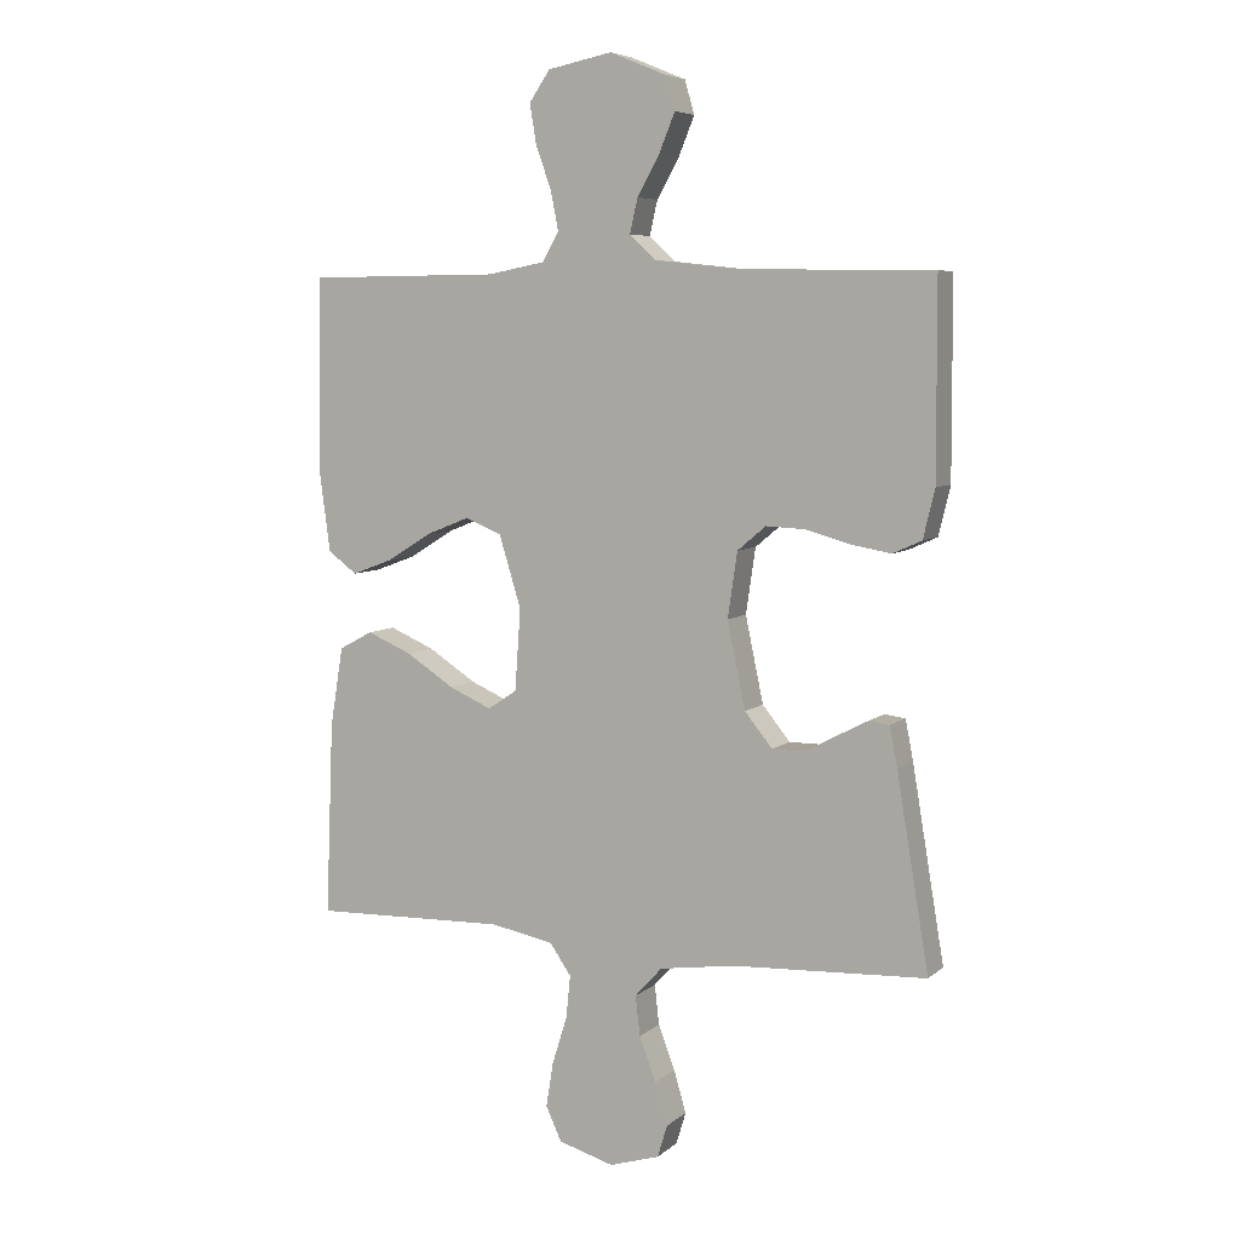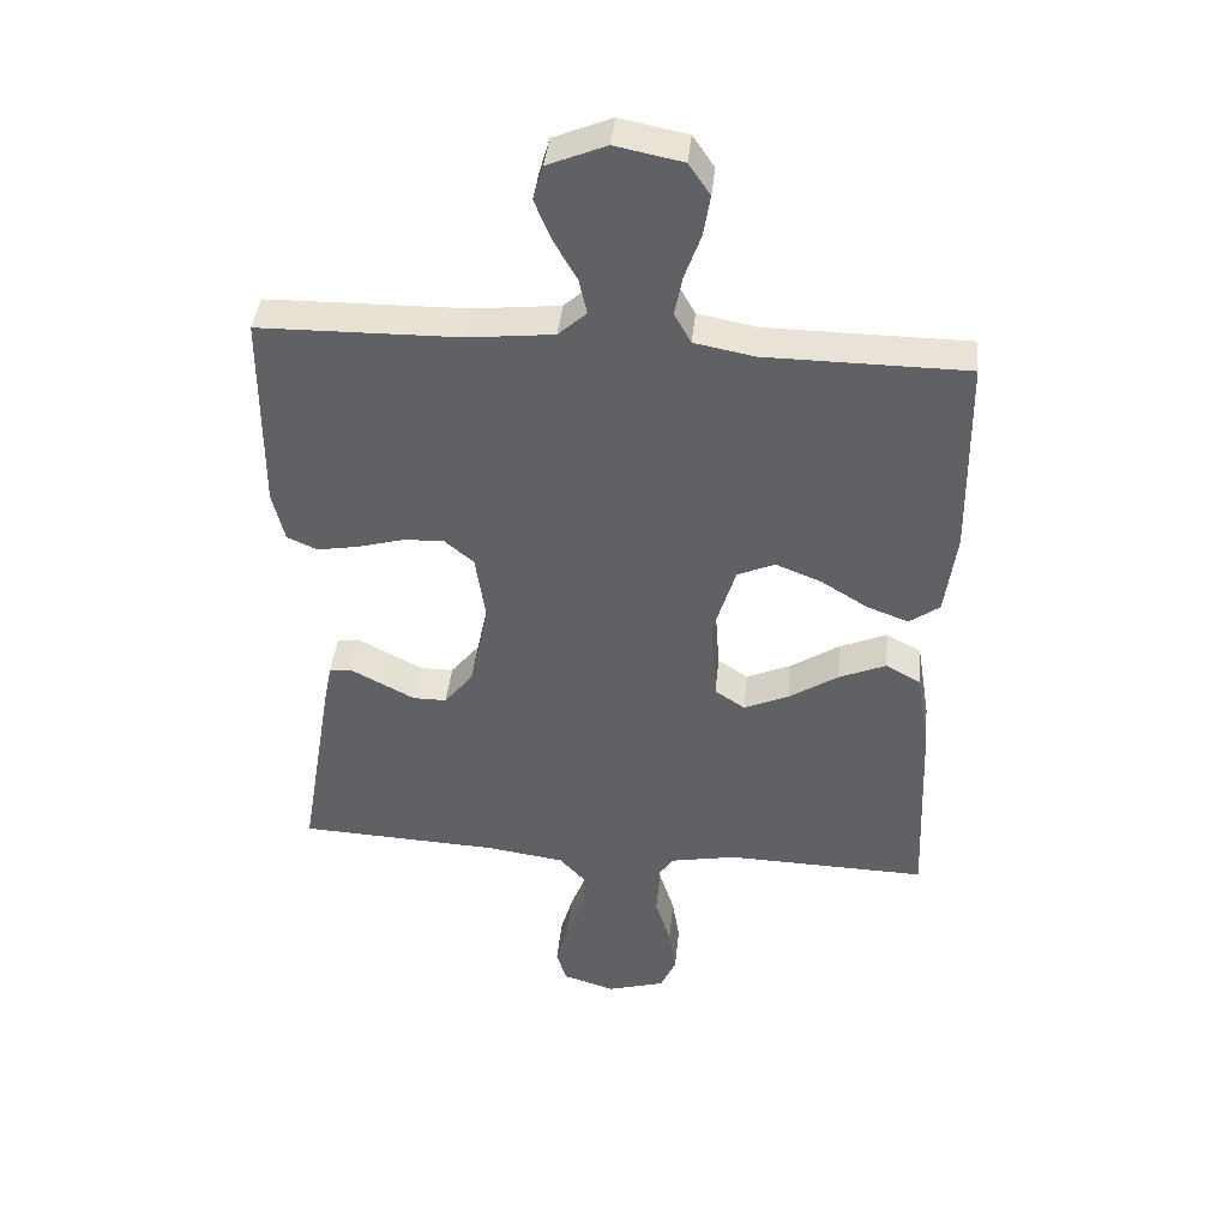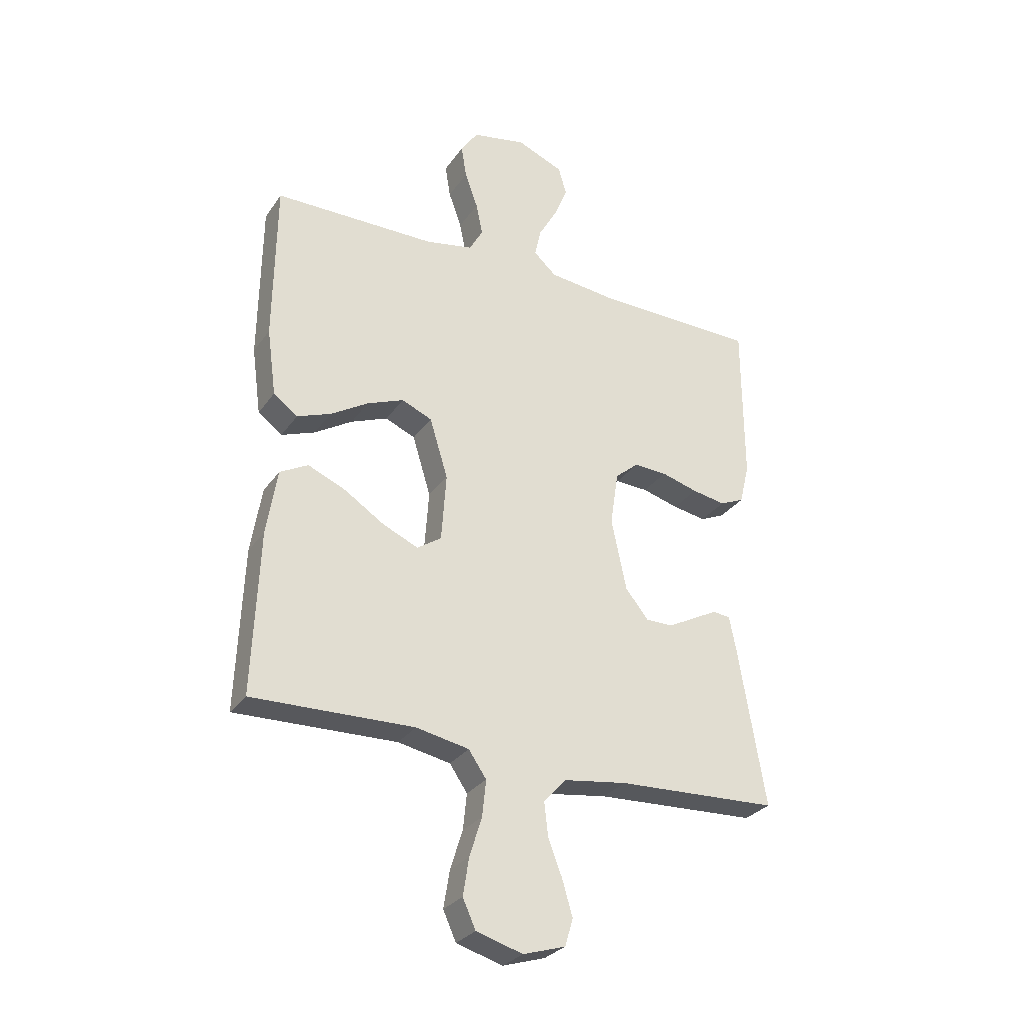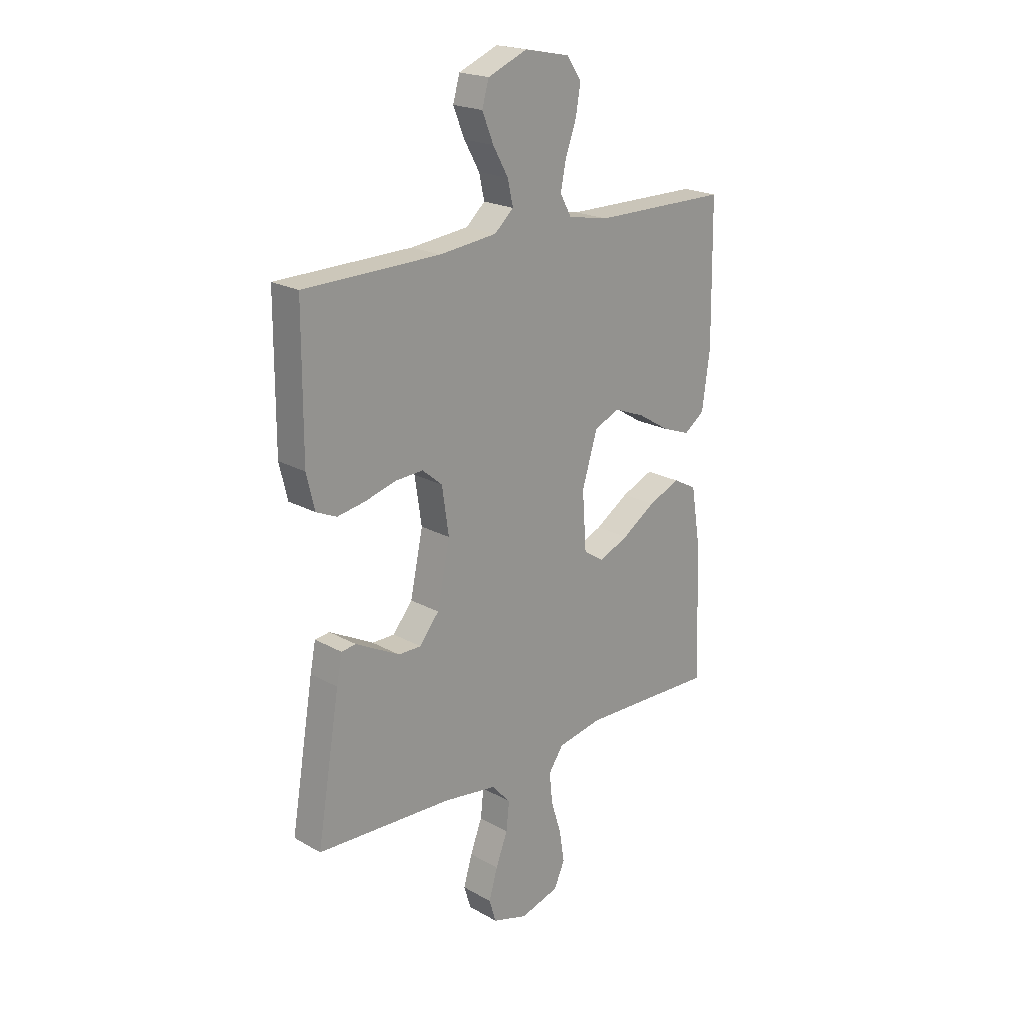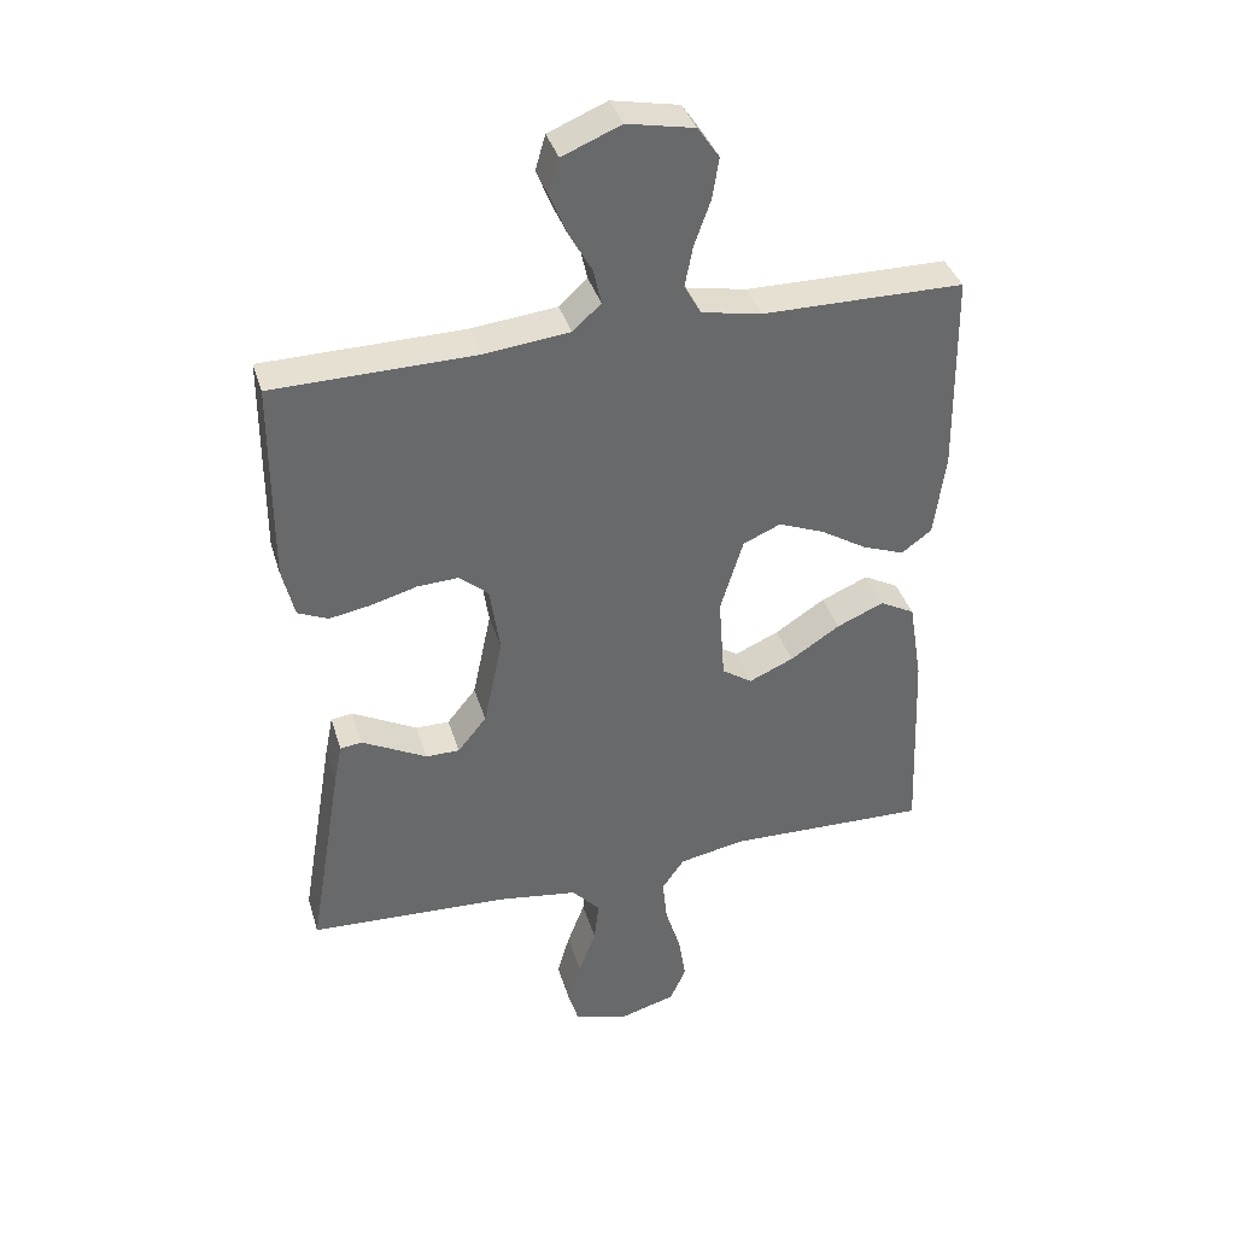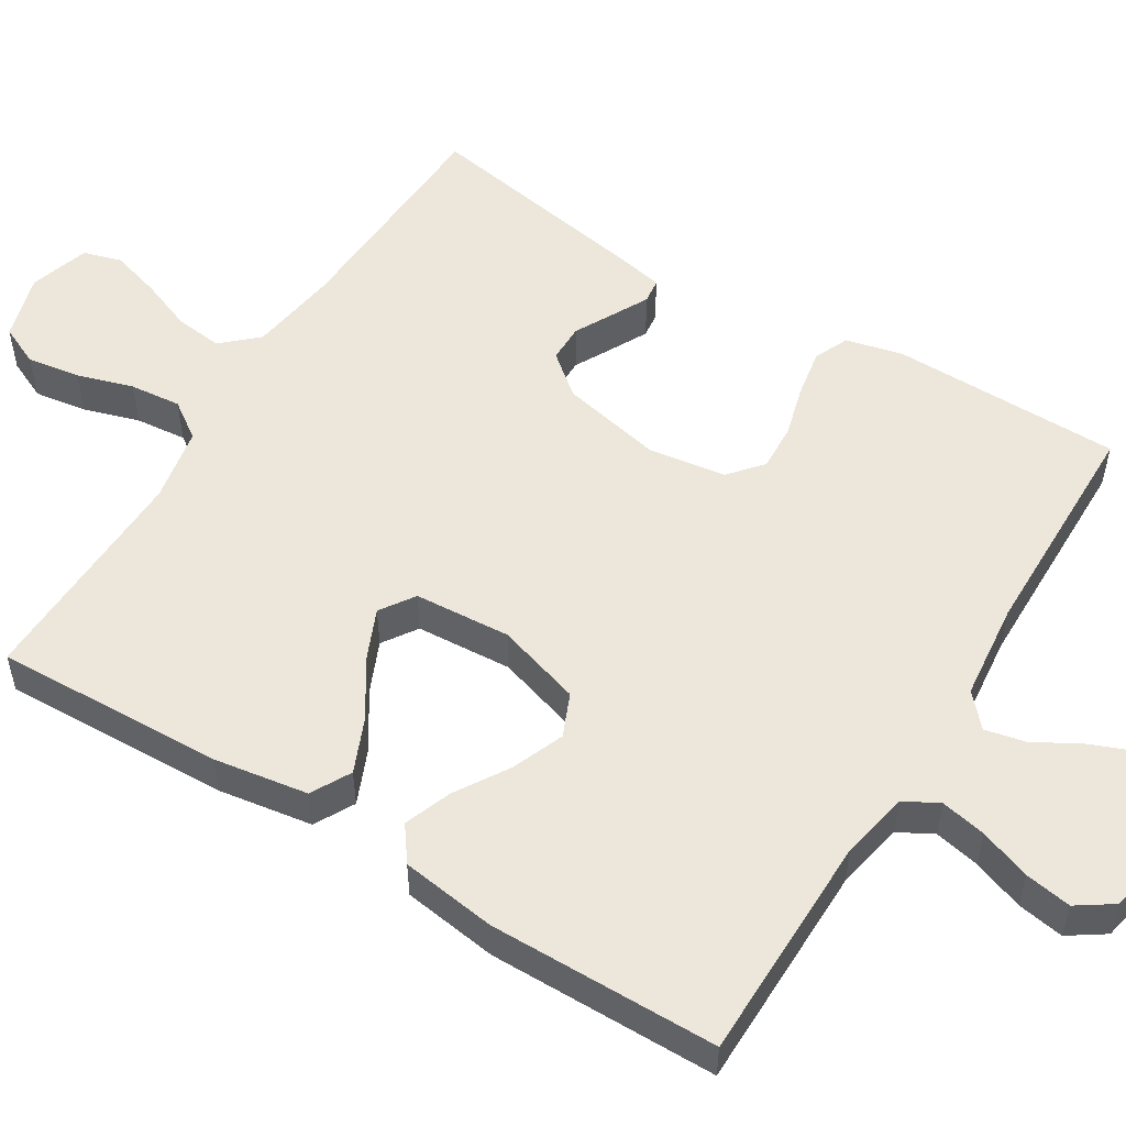
<metadata>
{"format":"obj","ext":"obj","renderer":"f3d","projection":"perspective","resolution":1024,"background":"white","views":[{"elev":6.4,"azim":25.2,"up":"+Z"},{"elev":41.4,"azim":-174.1,"up":"+Z"},{"elev":-29.4,"azim":-28.2,"up":"+Z"},{"elev":20.8,"azim":135.3,"up":"+Z"},{"elev":37.7,"azim":163.8,"up":"+Z"},{"elev":53.6,"azim":-58.2,"up":"+Y"}]}
</metadata>
<code>
v -0.5 0.07 0.5
v -0.2 0.07 0.502
v -0.111 0.07 0.519
v -0.086 0.07 0.564
v -0.098 0.07 0.624
v -0.122 0.07 0.691
v -0.132 0.07 0.752
v -0.1 0.07 0.799
v 0 0.07 0.819
v 0.087 0.07 0.783
v 0.102 0.07 0.731
v 0.077 0.07 0.67
v 0.043 0.07 0.61
v 0.031 0.07 0.557
v 0.073 0.07 0.519
v 0.2 0.07 0.505
v 0.5 0.07 0.5
v 0.501 0.07 0.2
v 0.483 0.07 0.125
v 0.438 0.07 0.105
v 0.376 0.07 0.116
v 0.308 0.07 0.135
v 0.247 0.07 0.138
v 0.203 0.07 0.101
v 0.188 0.07 0
v 0.216 0.07 -0.133
v 0.259 0.07 -0.186
v 0.309 0.07 -0.186
v 0.36 0.07 -0.159
v 0.406 0.07 -0.135
v 0.438 0.07 -0.139
v 0.45 0.07 -0.2
v 0.5 0.07 -0.5
v 0.2 0.07 -0.514
v 0.083 0.07 -0.531
v 0.041 0.07 -0.577
v 0.048 0.07 -0.639
v 0.074 0.07 -0.707
v 0.093 0.07 -0.772
v 0.078 0.07 -0.822
v 0 0.07 -0.846
v -0.086 0.07 -0.821
v -0.11 0.07 -0.768
v -0.099 0.07 -0.699
v -0.076 0.07 -0.626
v -0.069 0.07 -0.559
v -0.102 0.07 -0.511
v -0.2 0.07 -0.492
v -0.5 0.07 -0.5
v -0.488 0.07 -0.2
v -0.468 0.07 -0.077
v -0.416 0.07 -0.049
v -0.346 0.07 -0.079
v -0.272 0.07 -0.127
v -0.206 0.07 -0.156
v -0.161 0.07 -0.126
v -0.152 0.07 0
v -0.186 0.07 0.111
v -0.242 0.07 0.135
v -0.31 0.07 0.108
v -0.38 0.07 0.065
v -0.442 0.07 0.042
v -0.487 0.07 0.075
v -0.504 0.07 0.2
v -0.5 0 0.5
v -0.2 0 0.502
v -0.111 0 0.519
v -0.086 0 0.564
v -0.098 0 0.624
v -0.122 0 0.691
v -0.132 0 0.752
v -0.1 0 0.799
v 0 0 0.819
v 0.087 0 0.783
v 0.102 0 0.731
v 0.077 0 0.67
v 0.043 0 0.61
v 0.031 0 0.557
v 0.073 0 0.519
v 0.2 0 0.505
v 0.5 0 0.5
v 0.501 0 0.2
v 0.483 0 0.125
v 0.438 0 0.105
v 0.376 0 0.116
v 0.308 0 0.135
v 0.247 0 0.138
v 0.203 0 0.101
v 0.188 0 0
v 0.216 0 -0.133
v 0.259 0 -0.186
v 0.309 0 -0.186
v 0.36 0 -0.159
v 0.406 0 -0.135
v 0.438 0 -0.139
v 0.45 0 -0.2
v 0.5 0 -0.5
v 0.2 0 -0.514
v 0.083 0 -0.531
v 0.041 0 -0.577
v 0.048 0 -0.639
v 0.074 0 -0.707
v 0.093 0 -0.772
v 0.078 0 -0.822
v 0 0 -0.846
v -0.086 0 -0.821
v -0.11 0 -0.768
v -0.099 0 -0.699
v -0.076 0 -0.626
v -0.069 0 -0.559
v -0.102 0 -0.511
v -0.2 0 -0.492
v -0.5 0 -0.5
v -0.488 0 -0.2
v -0.468 0 -0.077
v -0.416 0 -0.049
v -0.346 0 -0.079
v -0.272 0 -0.127
v -0.206 0 -0.156
v -0.161 0 -0.126
v -0.152 0 0
v -0.186 0 0.111
v -0.242 0 0.135
v -0.31 0 0.108
v -0.38 0 0.065
v -0.442 0 0.042
v -0.487 0 0.075
v -0.504 0 0.2
f 63 64 1 2
f 60 61 62 63
f 59 60 63 2
f 58 59 2 3
f 57 58 3 4
f 56 57 4
f 51 52 53 54
f 51 54 55
f 48 49 50 51
f 47 48 51 55
f 46 47 55 56
f 42 43 44 45
f 42 45 46
f 41 42 46
f 37 38 39 40
f 37 40 41 46
f 31 32 33 34
f 31 34 35
f 28 29 30 31
f 28 31 35 36
f 19 20 21 22
f 17 18 19 22
f 16 17 22 23
f 15 16 23 24
f 10 11 12 13
f 8 9 10 13
f 8 13 14
f 5 6 7 8
f 4 5 8 14
f 36 37 46 56
f 27 28 36
f 26 27 36 56
f 25 26 56 4
f 15 24 25
f 4 14 15 25
f 66 65 128 127
f 127 126 125 124
f 66 127 124 123
f 67 66 123 122
f 68 67 122 121
f 68 121 120
f 118 117 116 115
f 119 118 115
f 115 114 113 112
f 119 115 112 111
f 120 119 111 110
f 109 108 107 106
f 110 109 106
f 110 106 105
f 104 103 102 101
f 110 105 104 101
f 98 97 96 95
f 99 98 95
f 95 94 93 92
f 100 99 95 92
f 86 85 84 83
f 86 83 82 81
f 87 86 81 80
f 88 87 80 79
f 77 76 75 74
f 77 74 73 72
f 78 77 72
f 72 71 70 69
f 78 72 69 68
f 120 110 101 100
f 100 92 91
f 120 100 91 90
f 68 120 90 89
f 89 88 79
f 89 79 78 68
f 1 65 66 2
f 2 66 67 3
f 3 67 68 4
f 4 68 69 5
f 5 69 70 6
f 6 70 71 7
f 7 71 72 8
f 8 72 73 9
f 9 73 74 10
f 10 74 75 11
f 11 75 76 12
f 12 76 77 13
f 13 77 78 14
f 14 78 79 15
f 15 79 80 16
f 16 80 81 17
f 17 81 82 18
f 18 82 83 19
f 19 83 84 20
f 20 84 85 21
f 21 85 86 22
f 22 86 87 23
f 23 87 88 24
f 24 88 89 25
f 25 89 90 26
f 26 90 91 27
f 27 91 92 28
f 28 92 93 29
f 29 93 94 30
f 30 94 95 31
f 31 95 96 32
f 32 96 97 33
f 33 97 98 34
f 34 98 99 35
f 35 99 100 36
f 36 100 101 37
f 37 101 102 38
f 38 102 103 39
f 39 103 104 40
f 40 104 105 41
f 41 105 106 42
f 42 106 107 43
f 43 107 108 44
f 44 108 109 45
f 45 109 110 46
f 46 110 111 47
f 47 111 112 48
f 48 112 113 49
f 49 113 114 50
f 50 114 115 51
f 51 115 116 52
f 52 116 117 53
f 53 117 118 54
f 54 118 119 55
f 55 119 120 56
f 56 120 121 57
f 57 121 122 58
f 58 122 123 59
f 59 123 124 60
f 60 124 125 61
f 61 125 126 62
f 62 126 127 63
f 63 127 128 64
f 64 128 65 1

</code>
